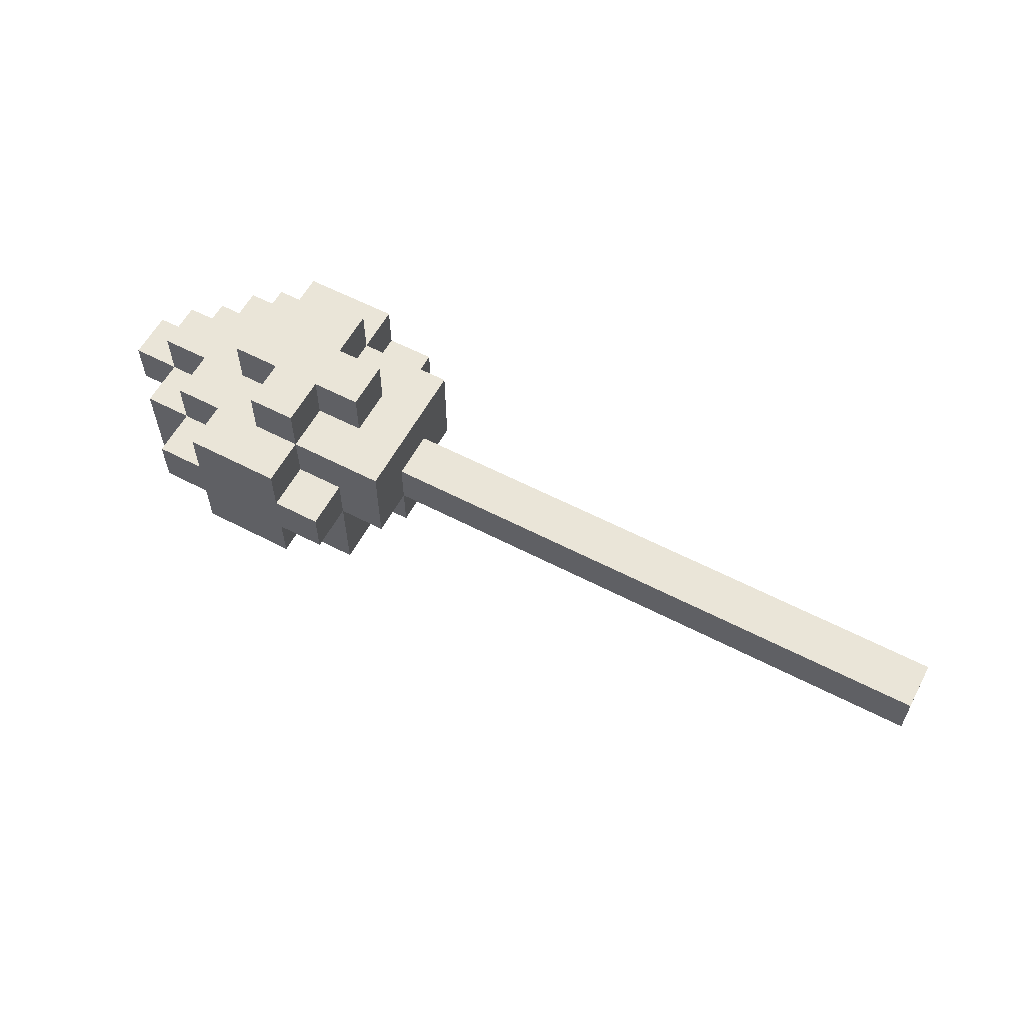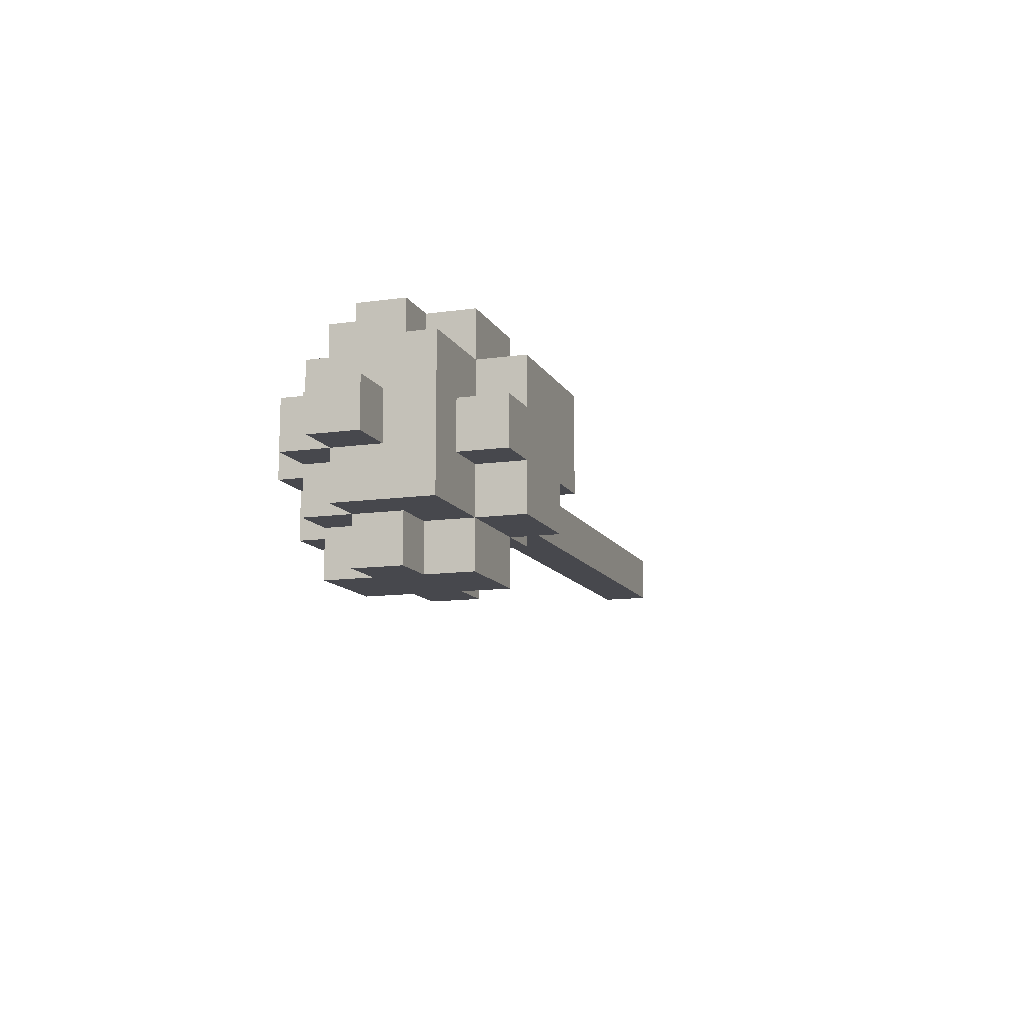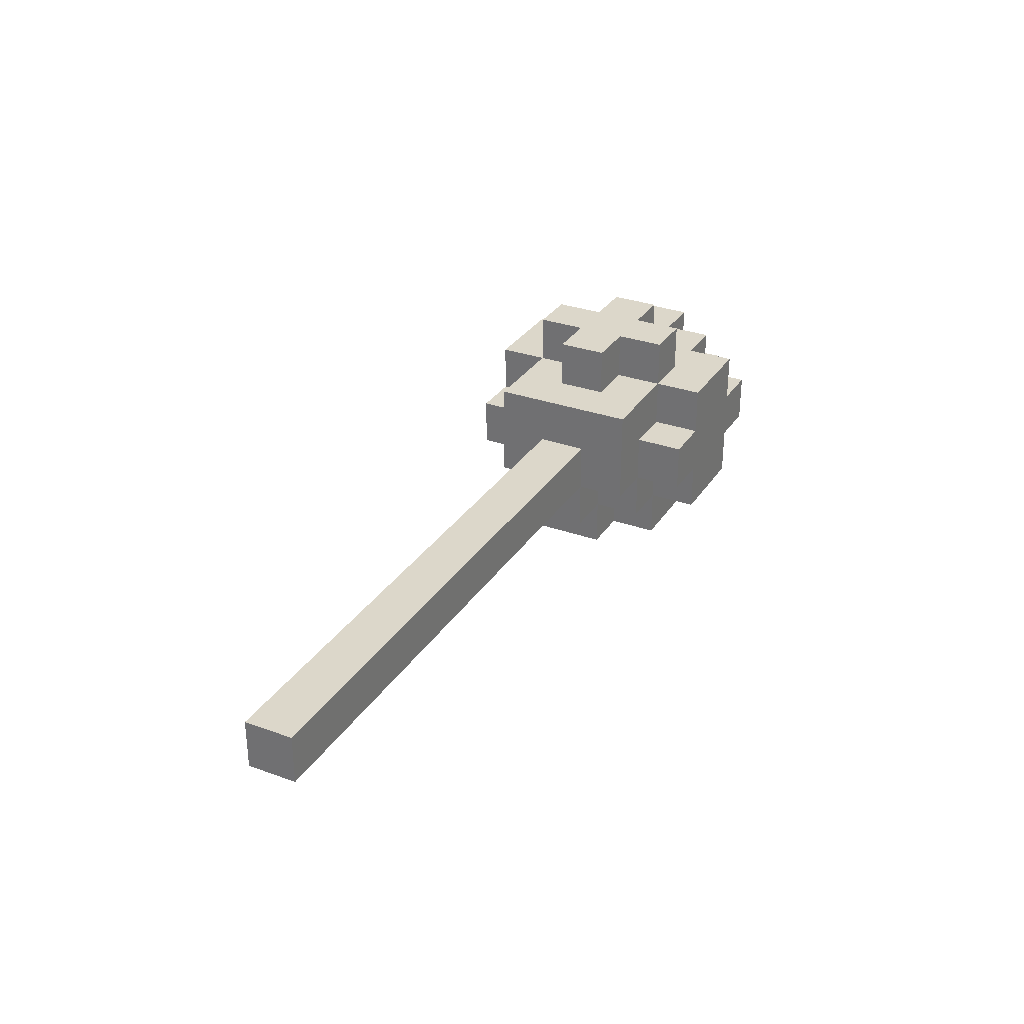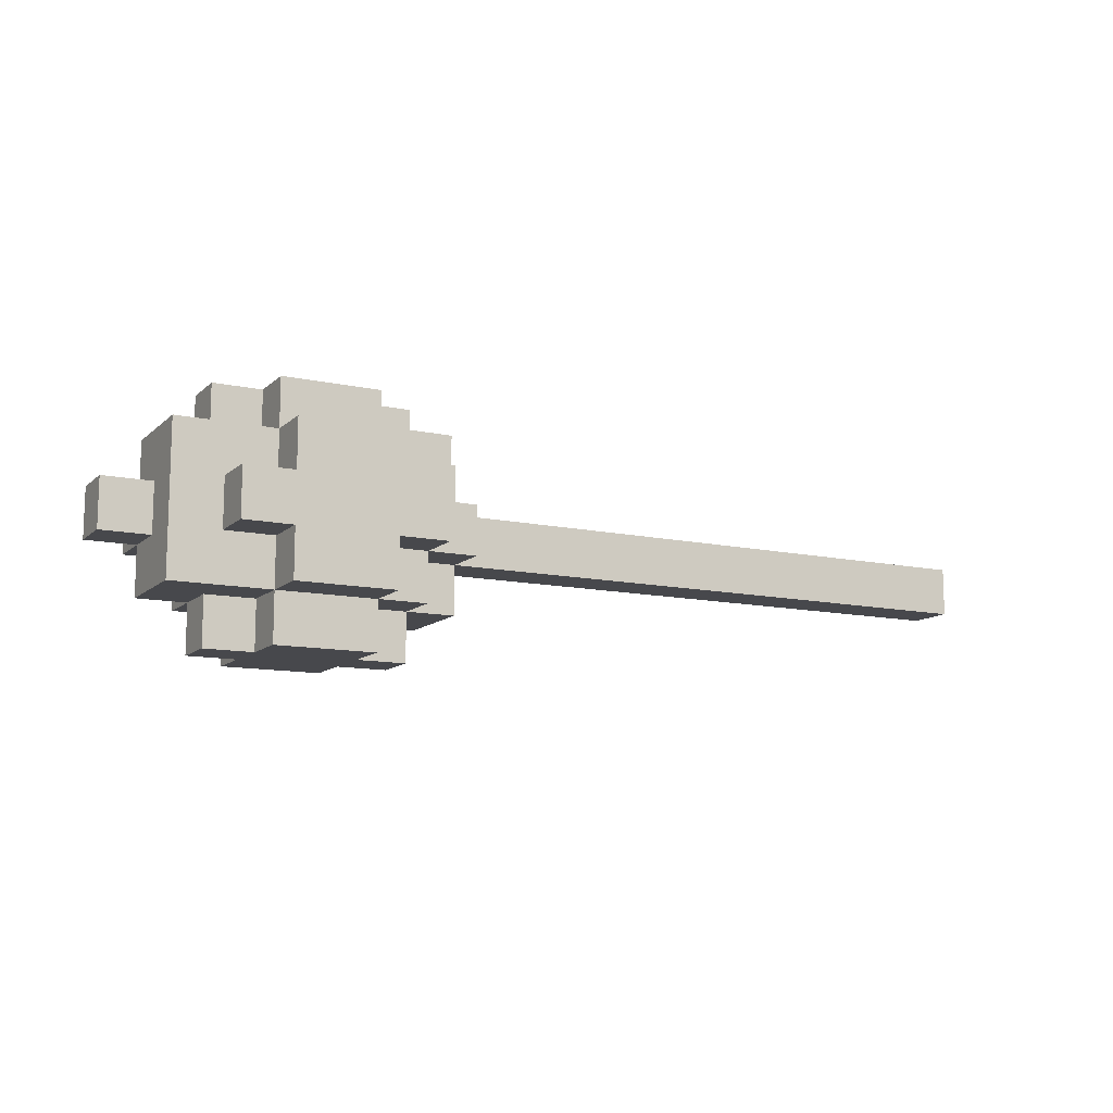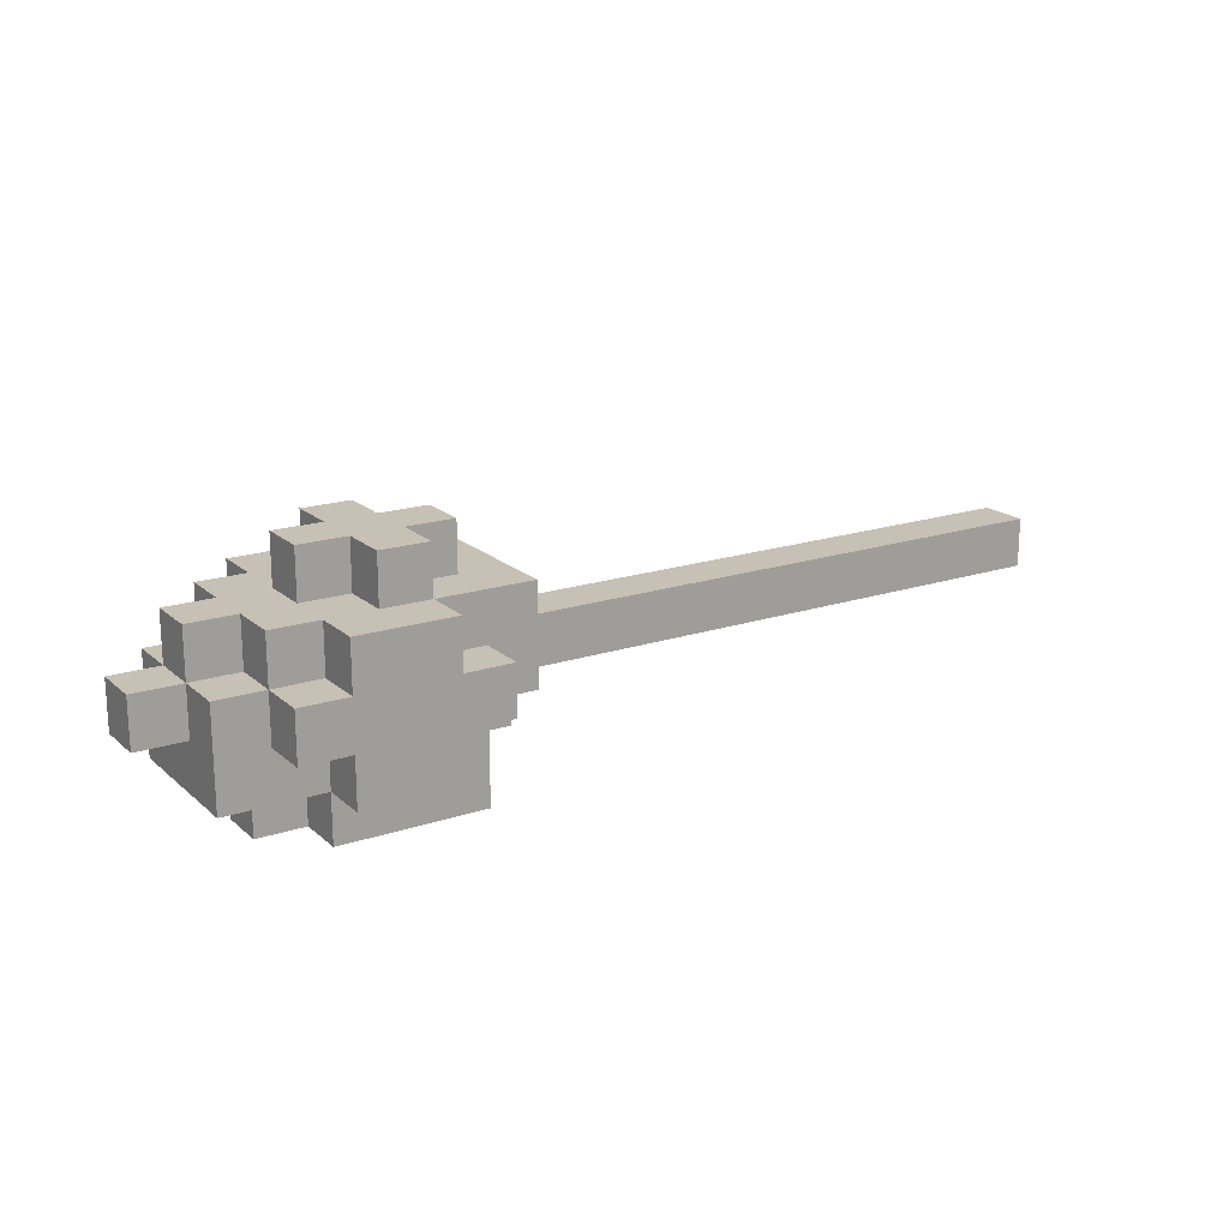
<metadata>
{"format":"obj","ext":"obj","renderer":"f3d","projection":"perspective","resolution":1024,"background":"white","views":[{"elev":58.9,"azim":28.2,"up":"+Y"},{"elev":-11.9,"azim":-71.2,"up":"+Z"},{"elev":30.8,"azim":117.3,"up":"+Y"},{"elev":-11.6,"azim":-27.6,"up":"+Z"},{"elev":18.5,"azim":-32.4,"up":"+Y"}]}
</metadata>
<code>
v -9.5 2 0.5
v -9.5 2 -0.5
v -9.5 3 0.5
v -9.5 3 -0.5
v -8.5 1 1.5
v -8.5 1 -0.5
v -8.5 1 -1.5
v -8.5 2 1.5
v -8.5 2 0.5
v -8.5 2 -0.5
v -8.5 2 -1.5
v -8.5 3 1.5
v -8.5 3 0.5
v -8.5 3 -0.5
v -8.5 3 -1.5
v -8.5 4 0.5
v -8.5 4 -0.5
v -7.5 0 0.5
v -7.5 0 -0.5
v -7.5 1 0.5
v -7.5 1 -0.5
v -7.5 2 2.5
v -7.5 2 1.5
v -7.5 2 -1.5
v -7.5 2 -2.5
v -7.5 3 2.5
v -7.5 3 1.5
v -7.5 3 0.5
v -7.5 3 -0.5
v -7.5 3 -1.5
v -7.5 3 -2.5
v -7.5 4 1.5
v -7.5 4 0.5
v -7.5 4 -0.5
v -7.5 4 -1.5
v -6.5 0 1.5
v -6.5 0 0.5
v -6.5 0 -0.5
v -6.5 0 -1.5
v -6.5 1 2.5
v -6.5 1 1.5
v -6.5 1 0.5
v -6.5 1 -0.5
v -6.5 1 -1.5
v -6.5 1 -2.5
v -6.5 2 2.5
v -6.5 2 1.5
v -6.5 2 -1.5
v -6.5 2 -2.5
v -6.5 3 2.5
v -6.5 3 1.5
v -6.5 3 -1.5
v -6.5 3 -2.5
v -6.5 4 2.5
v -6.5 4 1.5
v -6.5 4 0.5
v -6.5 4 -0.5
v -6.5 4 -1.5
v -6.5 4 -2.5
v -6.5 5 0.5
v -6.5 5 -0.5
v -5.5 4 1.5
v -5.5 4 0.5
v -5.5 4 -0.5
v -5.5 4 -1.5
v -5.5 5 1.5
v -5.5 5 0.5
v -5.5 5 -0.5
v -5.5 5 -1.5
v -4.5 0 -0.5
v -4.5 0 -1.5
v -4.5 1 2.5
v -4.5 1 1.5
v -4.5 1 -0.5
v -4.5 1 -1.5
v -4.5 1 -2.5
v -4.5 2 2.5
v -4.5 2 1.5
v -4.5 2 -1.5
v -4.5 2 -2.5
v -4.5 3 2.5
v -4.5 3 1.5
v -4.5 3 -1.5
v -4.5 3 -2.5
v -4.5 4 2.5
v -4.5 4 1.5
v -4.5 4 0.5
v -4.5 4 -0.5
v -4.5 4 -1.5
v -4.5 4 -2.5
v -4.5 5 1.5
v -4.5 5 0.5
v -4.5 5 -0.5
v -4.5 5 -1.5
v -3.5 0 1.5
v -3.5 0 0.5
v -3.5 0 -0.5
v -3.5 1 0.5
v -3.5 1 -0.5
v -3.5 1 -1.5
v -3.5 2 2.5
v -3.5 2 1.5
v -3.5 2 0.5
v -3.5 2 -0.5
v -3.5 2 -1.5
v -3.5 2 -2.5
v -3.5 3 2.5
v -3.5 3 1.5
v -3.5 3 -1.5
v -3.5 3 -2.5
v -3.5 4 0.5
v -3.5 4 -0.5
v -3.5 5 0.5
v -3.5 5 -0.5
v -2.5 1 0.5
v -2.5 1 -0.5
v -2.5 2 1.5
v -2.5 2 0.5
v -2.5 2 -0.5
v -2.5 2 -1.5
v -2.5 3 0.5
v -2.5 3 -0.5
v -2.5 4 1.5
v -2.5 4 0.5
v -2.5 4 -0.5
v -2.5 4 -1.5
v 9.5 2 0.5
v 9.5 2 -0.5
v 9.5 3 0.5
v 9.5 3 -0.5
v -7.5 2 2.5
v -7.5 3 2.5
v -6.5 1 2.5
v -6.5 2 2.5
v -6.5 3 2.5
v -6.5 4 2.5
v -5.5 3 2.5
v -5.5 4 2.5
v -4.5 1 2.5
v -4.5 2 2.5
v -4.5 3 2.5
v -4.5 4 2.5
v -3.5 2 2.5
v -3.5 3 2.5
v -8.5 1 1.5
v -8.5 2 1.5
v -8.5 3 1.5
v -7.5 2 1.5
v -7.5 3 1.5
v -7.5 4 1.5
v -6.5 0 1.5
v -6.5 1 1.5
v -6.5 2 1.5
v -6.5 3 1.5
v -6.5 4 1.5
v -5.5 4 1.5
v -5.5 5 1.5
v -4.5 1 1.5
v -4.5 2 1.5
v -4.5 3 1.5
v -4.5 4 1.5
v -4.5 5 1.5
v -3.5 0 1.5
v -3.5 2 1.5
v -3.5 3 1.5
v -3.5 4 1.5
v -2.5 2 1.5
v -2.5 4 1.5
v -9.5 2 0.5
v -9.5 3 0.5
v -8.5 2 0.5
v -8.5 3 0.5
v -8.5 4 0.5
v -7.5 0 0.5
v -7.5 1 0.5
v -7.5 3 0.5
v -7.5 4 0.5
v -6.5 0 0.5
v -6.5 1 0.5
v -6.5 4 0.5
v -6.5 5 0.5
v -5.5 4 0.5
v -5.5 5 0.5
v -4.5 4 0.5
v -4.5 5 0.5
v -3.5 1 0.5
v -3.5 2 0.5
v -3.5 4 0.5
v -3.5 5 0.5
v -2.5 1 0.5
v -2.5 2 0.5
v -2.5 3 0.5
v 9.5 2 0.5
v 9.5 3 0.5
v -9.5 2 -0.5
v -9.5 3 -0.5
v -8.5 2 -0.5
v -8.5 3 -0.5
v -8.5 4 -0.5
v -7.5 0 -0.5
v -7.5 1 -0.5
v -7.5 3 -0.5
v -7.5 4 -0.5
v -6.5 0 -0.5
v -6.5 1 -0.5
v -6.5 4 -0.5
v -6.5 5 -0.5
v -5.5 4 -0.5
v -5.5 5 -0.5
v -4.5 0 -0.5
v -4.5 1 -0.5
v -4.5 4 -0.5
v -4.5 5 -0.5
v -3.5 0 -0.5
v -3.5 1 -0.5
v -3.5 2 -0.5
v -3.5 4 -0.5
v -3.5 5 -0.5
v -2.5 1 -0.5
v -2.5 2 -0.5
v -2.5 3 -0.5
v 9.5 2 -0.5
v 9.5 3 -0.5
v -8.5 1 -1.5
v -8.5 2 -1.5
v -8.5 3 -1.5
v -7.5 2 -1.5
v -7.5 3 -1.5
v -7.5 4 -1.5
v -6.5 0 -1.5
v -6.5 1 -1.5
v -6.5 2 -1.5
v -6.5 3 -1.5
v -6.5 4 -1.5
v -5.5 4 -1.5
v -5.5 5 -1.5
v -4.5 0 -1.5
v -4.5 1 -1.5
v -4.5 2 -1.5
v -4.5 3 -1.5
v -4.5 4 -1.5
v -4.5 5 -1.5
v -3.5 1 -1.5
v -3.5 2 -1.5
v -3.5 3 -1.5
v -3.5 4 -1.5
v -2.5 2 -1.5
v -2.5 4 -1.5
v -7.5 2 -2.5
v -7.5 3 -2.5
v -6.5 1 -2.5
v -6.5 2 -2.5
v -6.5 3 -2.5
v -6.5 4 -2.5
v -5.5 2 -2.5
v -5.5 3 -2.5
v -5.5 4 -2.5
v -4.5 1 -2.5
v -4.5 2 -2.5
v -4.5 3 -2.5
v -4.5 4 -2.5
v -3.5 2 -2.5
v -3.5 3 -2.5
v -6.5 0 1.5
v -3.5 0 1.5
v -7.5 0 0.5
v -6.5 0 0.5
v -3.5 0 0.5
v -7.5 0 -0.5
v -6.5 0 -0.5
v -4.5 0 -0.5
v -3.5 0 -0.5
v -6.5 0 -1.5
v -4.5 0 -1.5
v -6.5 1 2.5
v -4.5 1 2.5
v -8.5 1 1.5
v -6.5 1 1.5
v -4.5 1 1.5
v -7.5 1 0.5
v -6.5 1 0.5
v -3.5 1 0.5
v -2.5 1 0.5
v -8.5 1 -0.5
v -7.5 1 -0.5
v -6.5 1 -0.5
v -4.5 1 -0.5
v -3.5 1 -0.5
v -2.5 1 -0.5
v -8.5 1 -1.5
v -6.5 1 -1.5
v -4.5 1 -1.5
v -3.5 1 -1.5
v -6.5 1 -2.5
v -4.5 1 -2.5
v -7.5 2 2.5
v -6.5 2 2.5
v -4.5 2 2.5
v -3.5 2 2.5
v -7.5 2 1.5
v -6.5 2 1.5
v -4.5 2 1.5
v -3.5 2 1.5
v -2.5 2 1.5
v -9.5 2 0.5
v -8.5 2 0.5
v -3.5 2 0.5
v -2.5 2 0.5
v 9.5 2 0.5
v -9.5 2 -0.5
v -8.5 2 -0.5
v -3.5 2 -0.5
v -2.5 2 -0.5
v 9.5 2 -0.5
v -7.5 2 -1.5
v -6.5 2 -1.5
v -4.5 2 -1.5
v -3.5 2 -1.5
v -2.5 2 -1.5
v -7.5 2 -2.5
v -6.5 2 -2.5
v -4.5 2 -2.5
v -3.5 2 -2.5
v -7.5 3 2.5
v -6.5 3 2.5
v -4.5 3 2.5
v -3.5 3 2.5
v -8.5 3 1.5
v -7.5 3 1.5
v -6.5 3 1.5
v -4.5 3 1.5
v -3.5 3 1.5
v -9.5 3 0.5
v -8.5 3 0.5
v -7.5 3 0.5
v -2.5 3 0.5
v 9.5 3 0.5
v -9.5 3 -0.5
v -8.5 3 -0.5
v -7.5 3 -0.5
v -2.5 3 -0.5
v 9.5 3 -0.5
v -8.5 3 -1.5
v -7.5 3 -1.5
v -6.5 3 -1.5
v -4.5 3 -1.5
v -3.5 3 -1.5
v -7.5 3 -2.5
v -6.5 3 -2.5
v -4.5 3 -2.5
v -3.5 3 -2.5
v -6.5 4 2.5
v -5.5 4 2.5
v -4.5 4 2.5
v -7.5 4 1.5
v -6.5 4 1.5
v -5.5 4 1.5
v -4.5 4 1.5
v -3.5 4 1.5
v -2.5 4 1.5
v -8.5 4 0.5
v -7.5 4 0.5
v -6.5 4 0.5
v -5.5 4 0.5
v -4.5 4 0.5
v -3.5 4 0.5
v -2.5 4 0.5
v -8.5 4 -0.5
v -7.5 4 -0.5
v -6.5 4 -0.5
v -5.5 4 -0.5
v -4.5 4 -0.5
v -3.5 4 -0.5
v -2.5 4 -0.5
v -7.5 4 -1.5
v -6.5 4 -1.5
v -5.5 4 -1.5
v -4.5 4 -1.5
v -3.5 4 -1.5
v -2.5 4 -1.5
v -6.5 4 -2.5
v -5.5 4 -2.5
v -4.5 4 -2.5
v -5.5 5 1.5
v -4.5 5 1.5
v -6.5 5 0.5
v -5.5 5 0.5
v -4.5 5 0.5
v -3.5 5 0.5
v -6.5 5 -0.5
v -5.5 5 -0.5
v -4.5 5 -0.5
v -3.5 5 -0.5
v -5.5 5 -1.5
v -4.5 5 -1.5
f 3 2 1
f 4 2 3
f 8 6 5
f 9 6 8
f 10 7 6
f 10 6 9
f 11 7 10
f 12 9 8
f 13 9 12
f 14 11 10
f 15 11 14
f 16 14 13
f 17 14 16
f 20 19 18
f 21 19 20
f 26 23 22
f 27 23 26
f 30 25 24
f 31 25 30
f 32 28 27
f 33 28 32
f 34 30 29
f 35 30 34
f 41 37 36
f 42 37 41
f 43 39 38
f 44 39 43
f 46 41 40
f 47 41 46
f 48 45 44
f 49 45 48
f 54 51 50
f 55 51 54
f 58 53 52
f 59 53 58
f 60 57 56
f 61 57 60
f 66 63 62
f 67 63 66
f 68 65 64
f 69 65 68
f 70 71 74
f 74 71 75
f 72 73 77
f 77 73 78
f 75 76 79
f 79 76 80
f 81 82 85
f 85 82 86
f 83 84 89
f 89 84 90
f 86 87 91
f 91 87 92
f 88 89 93
f 93 89 94
f 95 96 98
f 96 97 98
f 98 97 99
f 95 98 102
f 102 98 103
f 99 100 104
f 104 100 105
f 101 102 107
f 107 102 108
f 105 106 109
f 109 106 110
f 111 112 113
f 113 112 114
f 115 116 118
f 118 116 119
f 117 118 121
f 119 120 122
f 117 121 123
f 121 122 124
f 123 121 124
f 122 120 125
f 124 122 125
f 125 120 126
f 127 128 129
f 129 128 130
f 134 132 131
f 135 132 134
f 137 135 134
f 137 136 135
f 138 136 137
f 139 134 133
f 140 137 134
f 140 134 139
f 140 138 137
f 141 138 140
f 142 138 141
f 143 141 140
f 144 141 143
f 148 146 145
f 148 147 146
f 149 147 148
f 152 148 145
f 153 148 152
f 154 150 149
f 155 150 154
f 158 152 151
f 161 157 156
f 162 157 161
f 163 159 158
f 163 158 151
f 164 159 163
f 165 161 160
f 166 161 165
f 167 165 164
f 167 166 165
f 168 166 167
f 171 170 169
f 172 170 171
f 176 173 172
f 177 173 176
f 178 175 174
f 179 175 178
f 182 181 180
f 183 181 182
f 188 185 184
f 189 185 188
f 190 187 186
f 191 187 190
f 193 192 191
f 194 192 193
f 195 196 197
f 197 196 198
f 198 199 202
f 202 199 203
f 200 201 204
f 204 201 205
f 206 207 208
f 208 207 209
f 210 211 214
f 214 211 215
f 212 213 217
f 217 213 218
f 215 216 219
f 219 216 220
f 220 221 222
f 222 221 223
f 224 225 227
f 225 226 227
f 227 226 228
f 224 227 231
f 231 227 232
f 228 229 233
f 233 229 234
f 230 231 237
f 237 231 238
f 235 236 241
f 241 236 242
f 238 239 243
f 243 239 244
f 240 241 245
f 245 241 246
f 244 245 247
f 245 246 247
f 247 246 248
f 249 250 252
f 252 250 253
f 251 252 255
f 252 253 255
f 253 254 256
f 255 253 256
f 256 254 257
f 251 255 258
f 255 256 259
f 258 255 259
f 256 257 260
f 259 256 260
f 260 257 261
f 259 260 262
f 262 260 263
f 267 265 264
f 268 265 267
f 269 267 266
f 270 268 267
f 270 267 269
f 271 268 270
f 272 268 271
f 273 271 270
f 274 271 273
f 278 276 275
f 279 276 278
f 280 278 277
f 281 278 280
f 284 280 277
f 285 280 284
f 288 283 282
f 289 283 288
f 290 286 285
f 290 285 284
f 291 286 290
f 292 288 287
f 293 288 292
f 294 292 291
f 295 292 294
f 300 297 296
f 301 297 300
f 302 299 298
f 303 299 302
f 307 304 303
f 308 304 307
f 310 306 305
f 311 306 310
f 313 309 308
f 314 309 313
f 318 313 312
f 319 313 318
f 320 316 315
f 321 316 320
f 322 318 317
f 323 318 322
f 324 325 329
f 329 325 330
f 326 327 331
f 331 327 332
f 328 329 334
f 334 329 335
f 333 334 338
f 338 334 339
f 336 337 341
f 341 337 342
f 339 340 343
f 343 340 344
f 344 345 348
f 348 345 349
f 346 347 350
f 350 347 351
f 352 353 356
f 353 354 357
f 356 353 357
f 357 354 358
f 355 356 362
f 356 357 363
f 362 356 363
f 363 357 364
f 358 359 365
f 359 360 366
f 365 359 366
f 366 360 367
f 361 362 368
f 362 363 369
f 368 362 369
f 369 363 370
f 366 367 373
f 373 367 374
f 370 371 375
f 369 370 375
f 375 371 376
f 376 371 377
f 372 373 378
f 373 374 379
f 378 373 379
f 379 374 380
f 376 377 381
f 377 378 382
f 381 377 382
f 382 378 383
f 384 385 387
f 387 385 388
f 386 387 390
f 387 388 391
f 390 387 391
f 388 389 392
f 391 388 392
f 392 389 393
f 391 392 394
f 394 392 395

</code>
